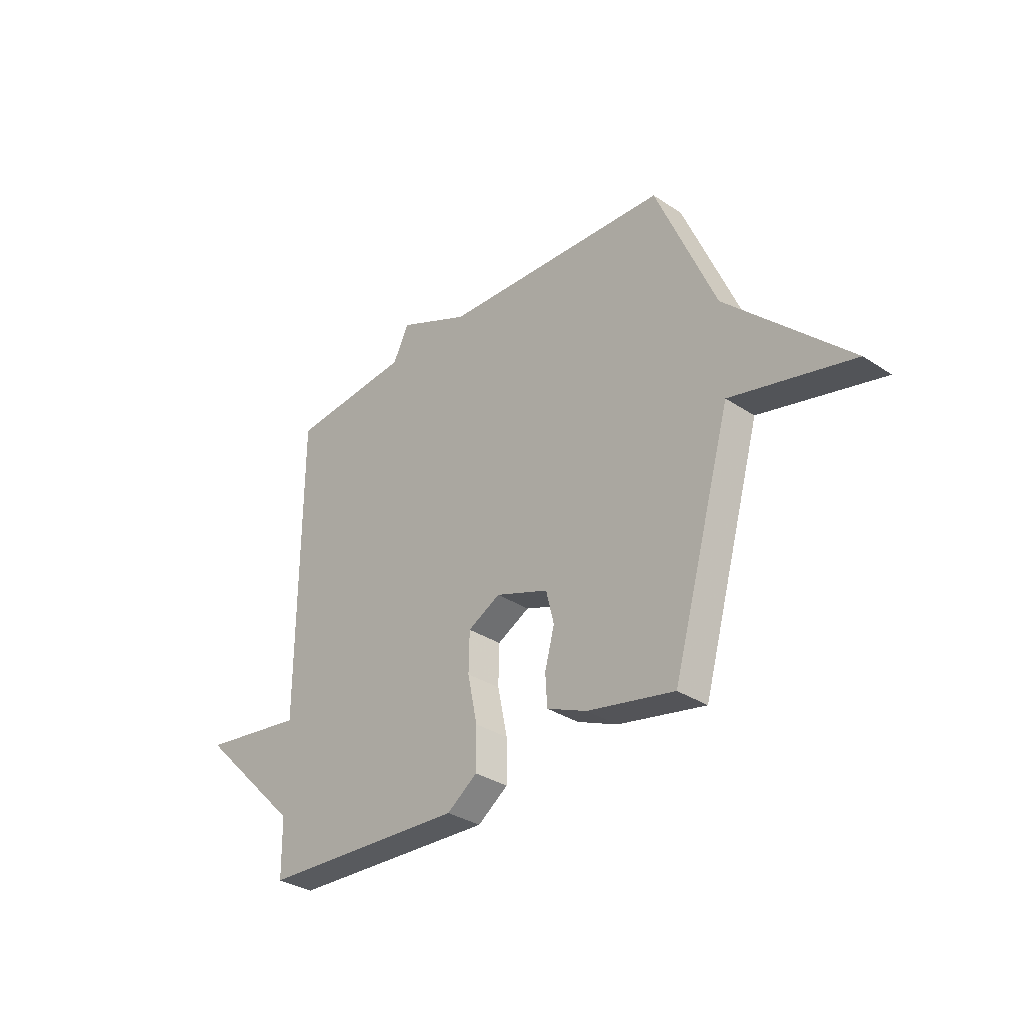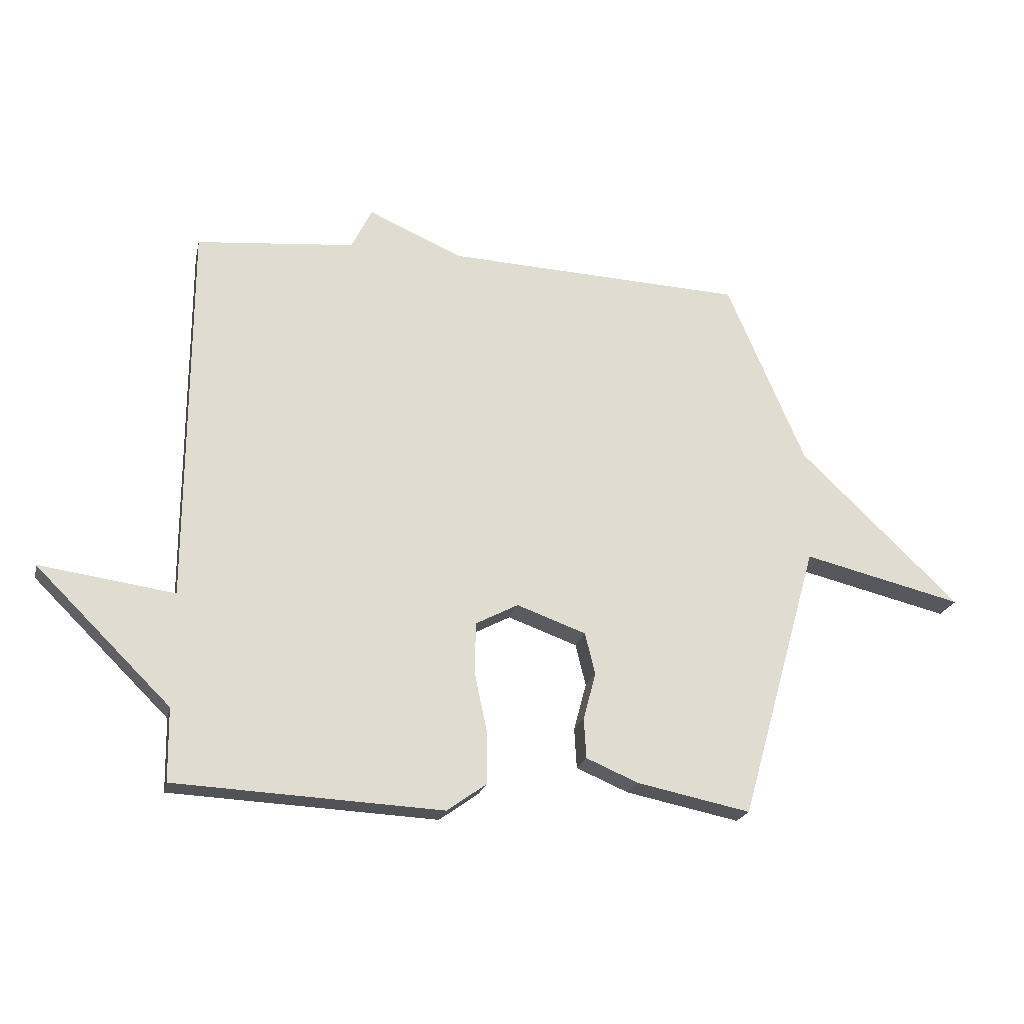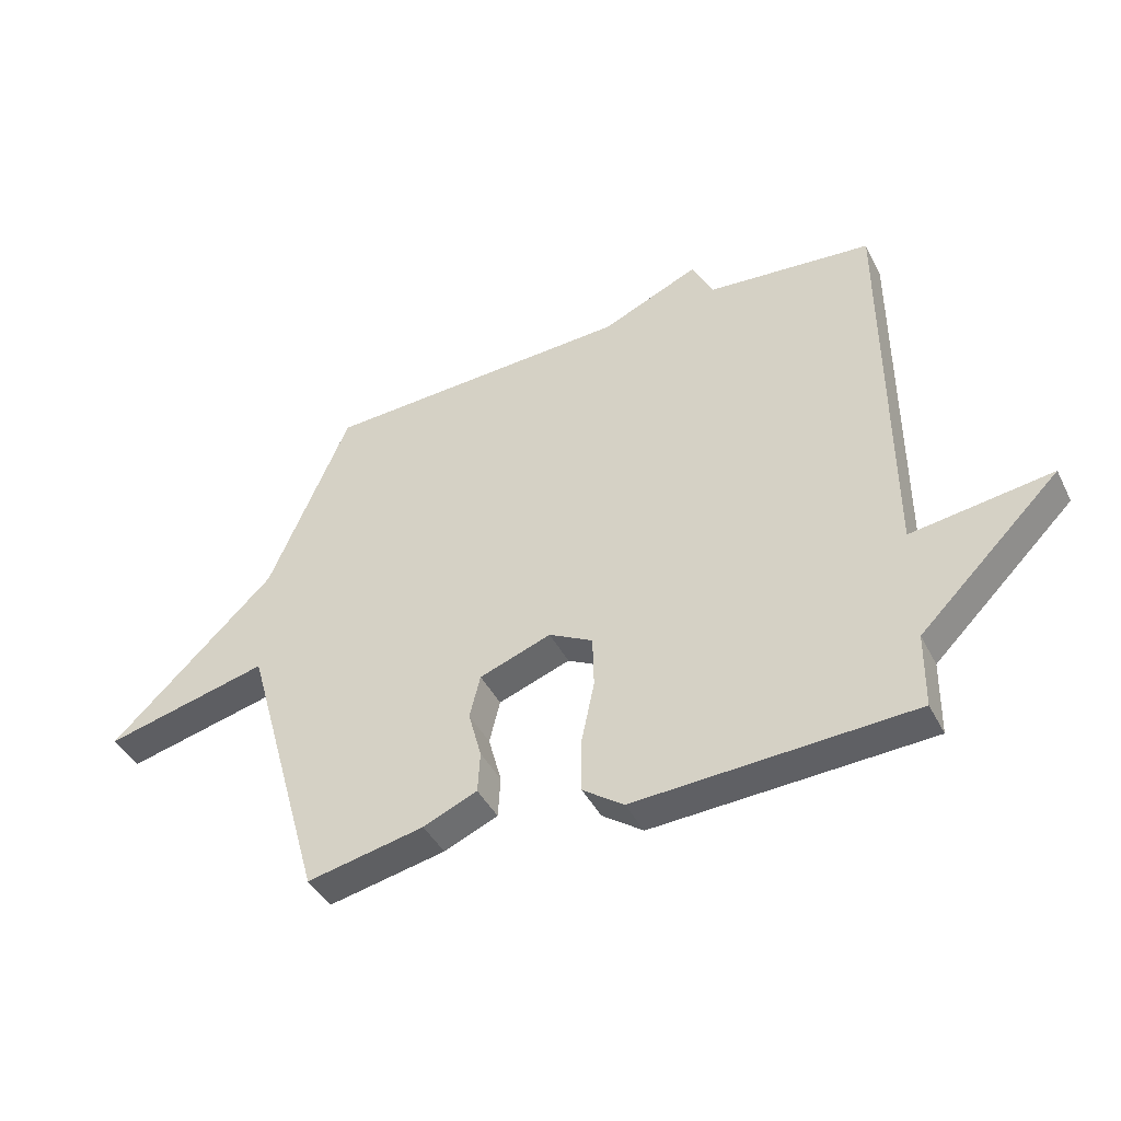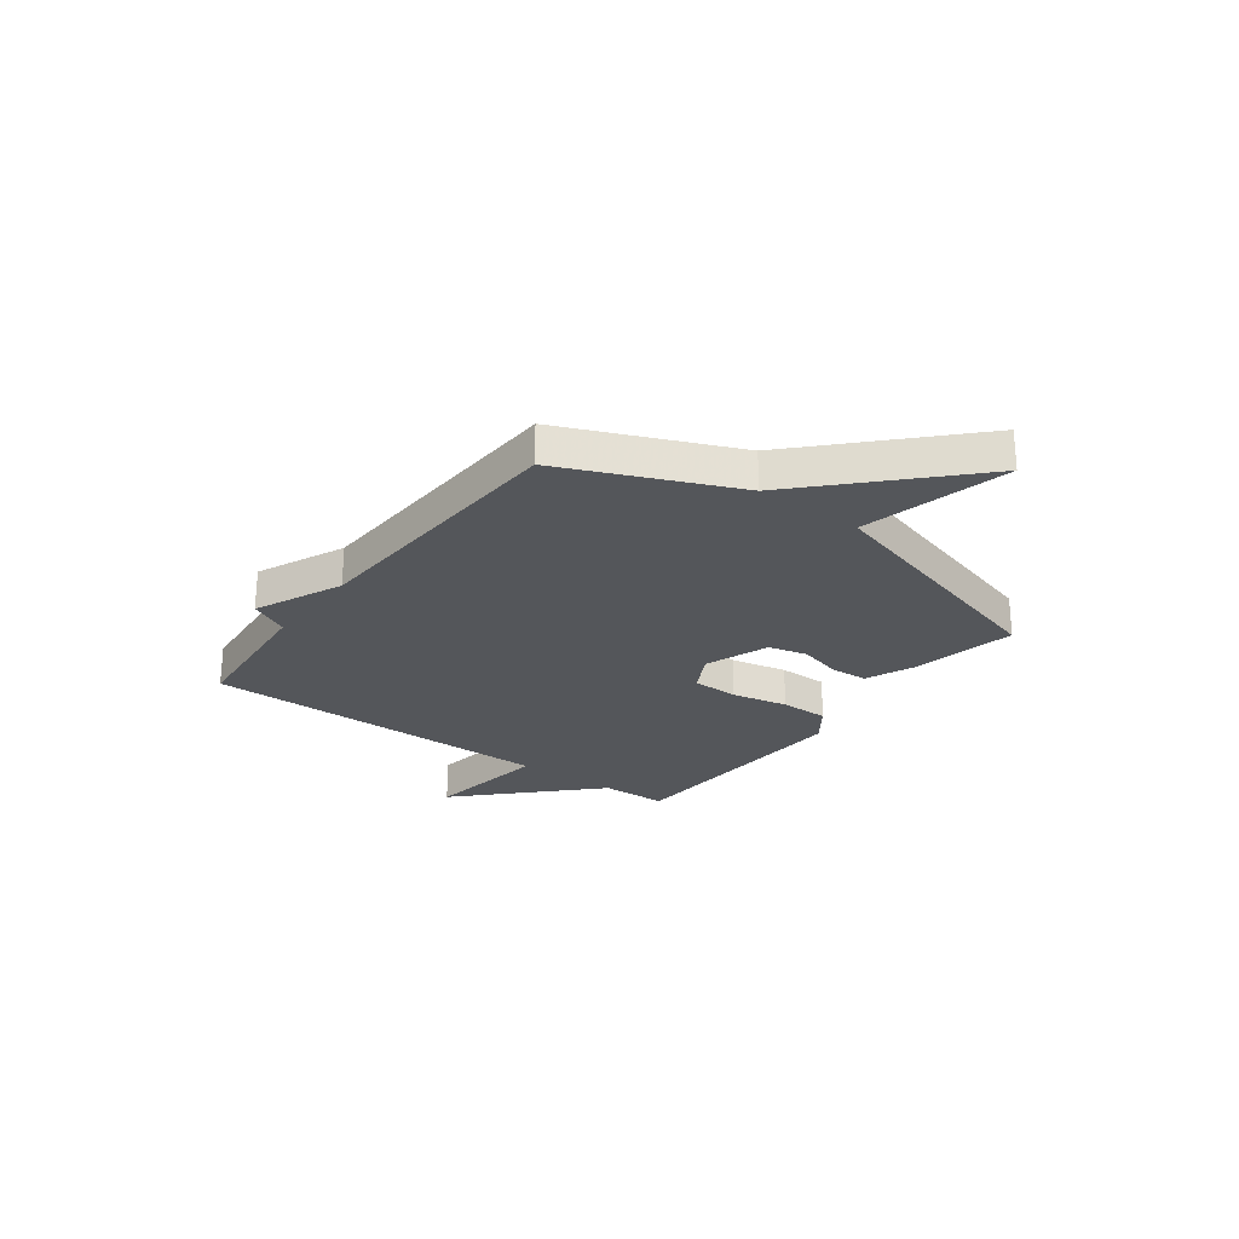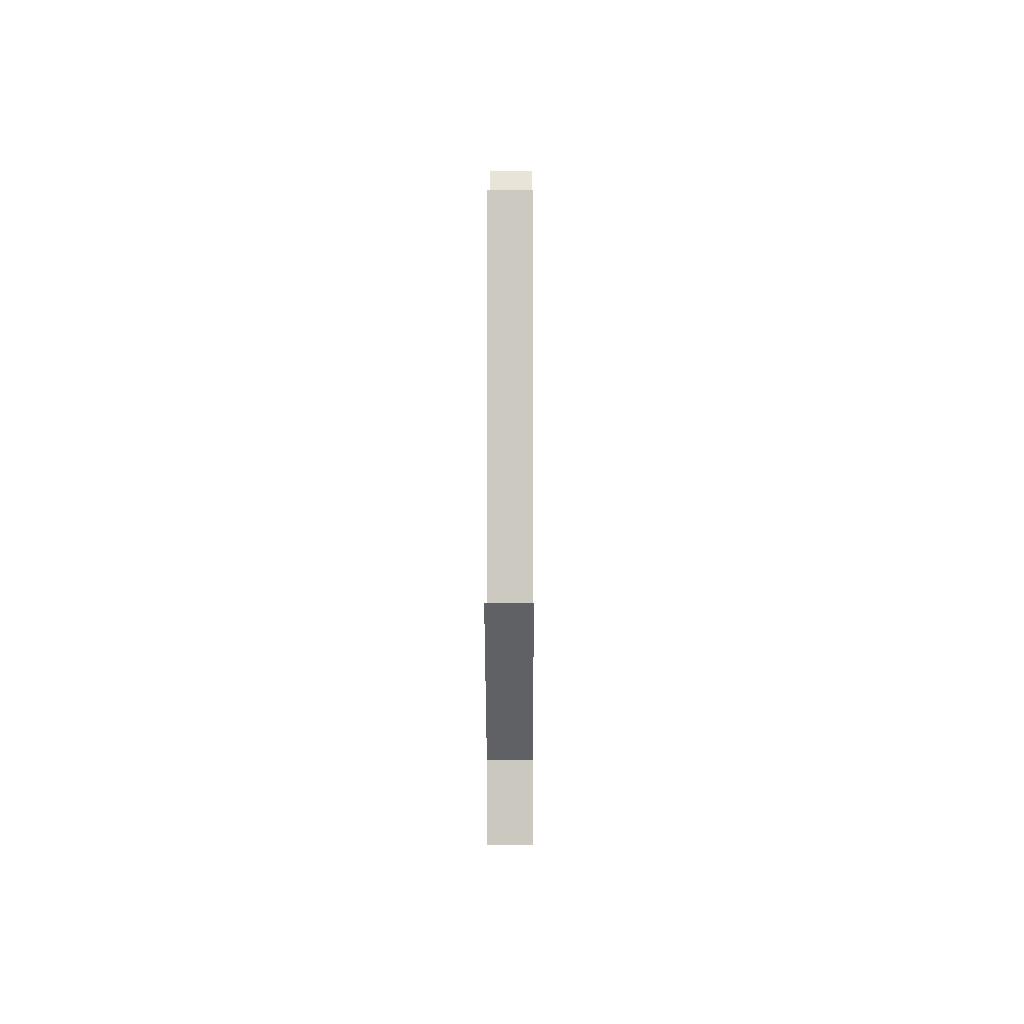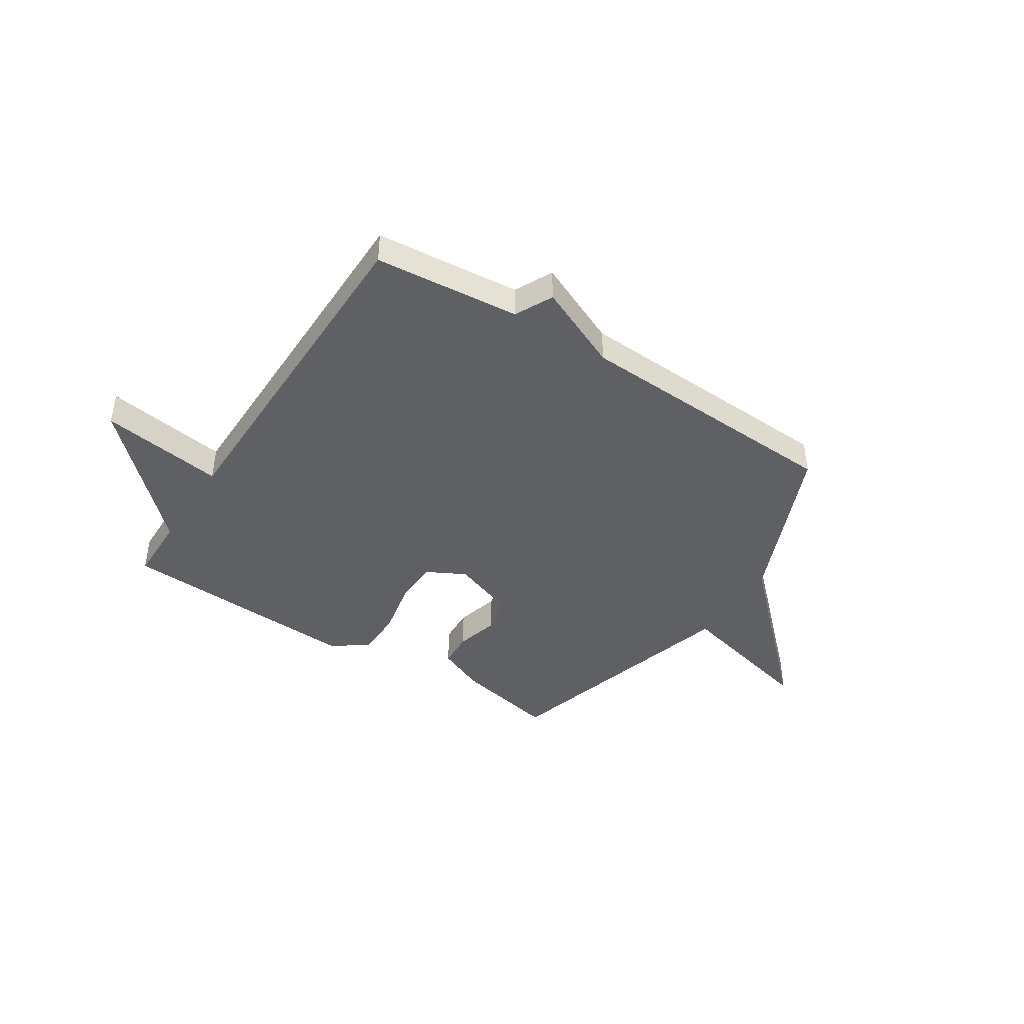
<metadata>
{"format":"obj","ext":"obj","renderer":"f3d","projection":"perspective","resolution":1024,"background":"white","views":[{"elev":-32.7,"azim":47.4,"up":"+Z"},{"elev":-21.1,"azim":-12.1,"up":"+Z"},{"elev":-42.7,"azim":-154.7,"up":"+Z"},{"elev":-25.5,"azim":53.4,"up":"+Y"},{"elev":-3.2,"azim":-89.7,"up":"+Z"},{"elev":-42.8,"azim":-32.9,"up":"+Y"}]}
</metadata>
<code>
v -0.5 0.07 -0.5
v -0.502 0.07 -0.372
v -0.739 0.07 -0.138
v -0.502 0.07 -0.172
v -0.5 0.07 0.5
v -0.222 0.07 0.525
v -0.186 0.07 0.598
v -0.022 0.07 0.525
v 0.5 0.07 0.5
v 0.636 0.07 0.181
v 0.914 0.07 -0.087
v 0.636 0.07 -0.019
v 0.5 0.07 -0.5
v 0.302 0.07 -0.459
v 0.211 0.07 -0.42
v 0.207 0.07 -0.35
v 0.229 0.07 -0.268
v 0.211 0.07 -0.195
v 0.09 0.07 -0.151
v 0.016 0.07 -0.19
v 0.014 0.07 -0.278
v 0.036 0.07 -0.383
v 0.036 0.07 -0.475
v -0.033 0.07 -0.524
v -0.5 0 -0.5
v -0.502 0 -0.372
v -0.739 0 -0.138
v -0.502 0 -0.172
v -0.5 0 0.5
v -0.222 0 0.525
v -0.186 0 0.598
v -0.022 0 0.525
v 0.5 0 0.5
v 0.636 0 0.181
v 0.914 0 -0.087
v 0.636 0 -0.019
v 0.5 0 -0.5
v 0.302 0 -0.459
v 0.211 0 -0.42
v 0.207 0 -0.35
v 0.229 0 -0.268
v 0.211 0 -0.195
v 0.09 0 -0.151
v 0.016 0 -0.19
v 0.014 0 -0.278
v 0.036 0 -0.383
v 0.036 0 -0.475
v -0.033 0 -0.524
f 24 1 2
f 23 24 2
f 22 23 2
f 21 22 2
f 20 21 2
f 19 20 2
f 15 16 17
f 14 15 17
f 13 14 17
f 12 13 17
f 12 17 18
f 10 11 12
f 12 18 19
f 10 12 19
f 9 10 19
f 8 9 19
f 8 19 2
f 7 8 2
f 6 7 2
f 2 3 4
f 2 4 5 6
f 26 25 48
f 26 48 47
f 26 47 46
f 26 46 45
f 26 45 44
f 26 44 43
f 41 40 39
f 41 39 38
f 41 38 37
f 41 37 36
f 42 41 36
f 36 35 34
f 43 42 36
f 43 36 34
f 43 34 33
f 43 33 32
f 26 43 32
f 26 32 31
f 26 31 30
f 28 27 26
f 30 29 28 26
f 1 25 26 2
f 2 26 27 3
f 3 27 28 4
f 4 28 29 5
f 5 29 30 6
f 6 30 31 7
f 7 31 32 8
f 8 32 33 9
f 9 33 34 10
f 10 34 35 11
f 11 35 36 12
f 12 36 37 13
f 13 37 38 14
f 14 38 39 15
f 15 39 40 16
f 16 40 41 17
f 17 41 42 18
f 18 42 43 19
f 19 43 44 20
f 20 44 45 21
f 21 45 46 22
f 22 46 47 23
f 23 47 48 24
f 24 48 25 1

</code>
